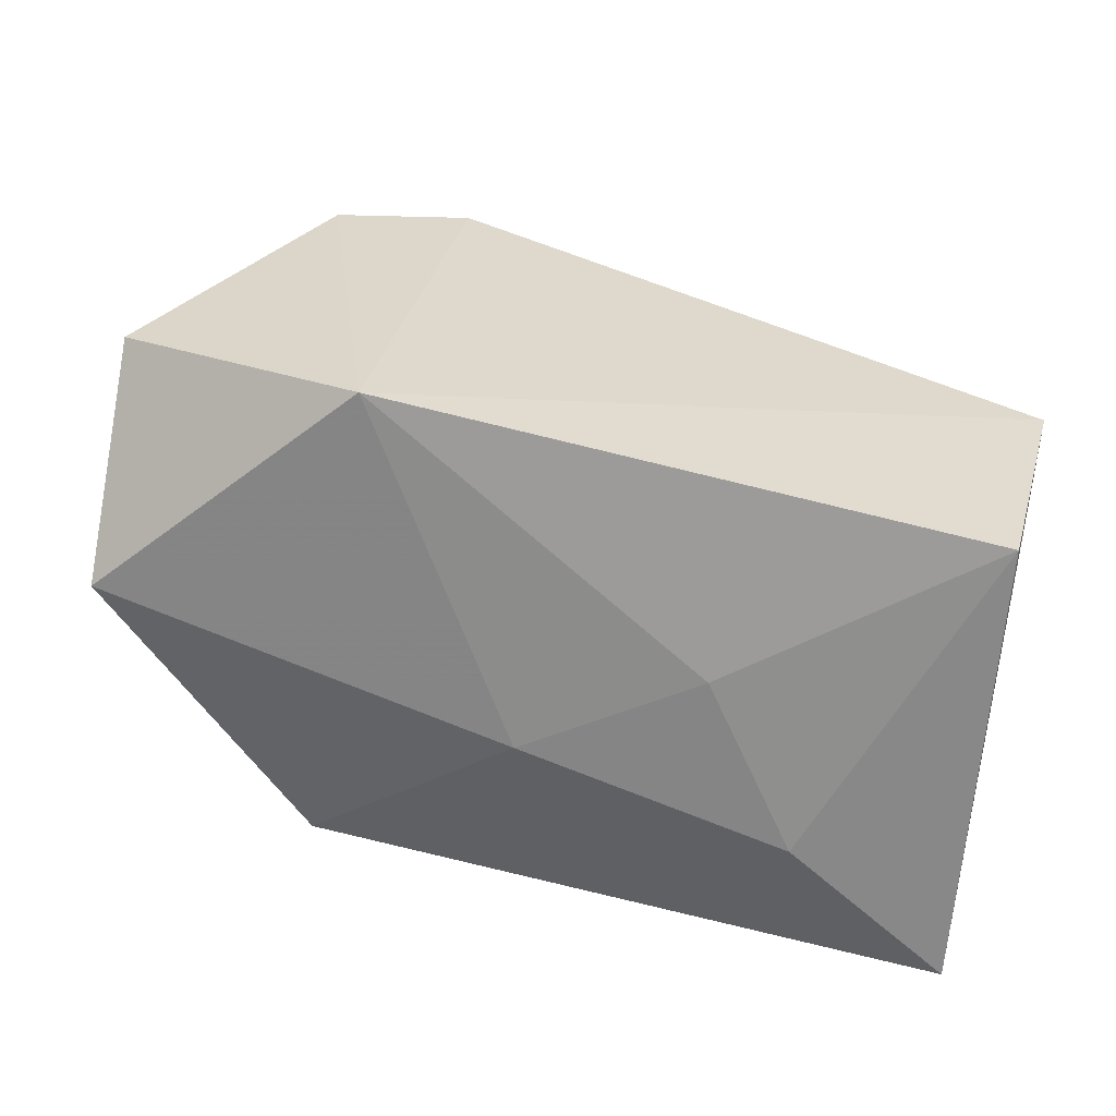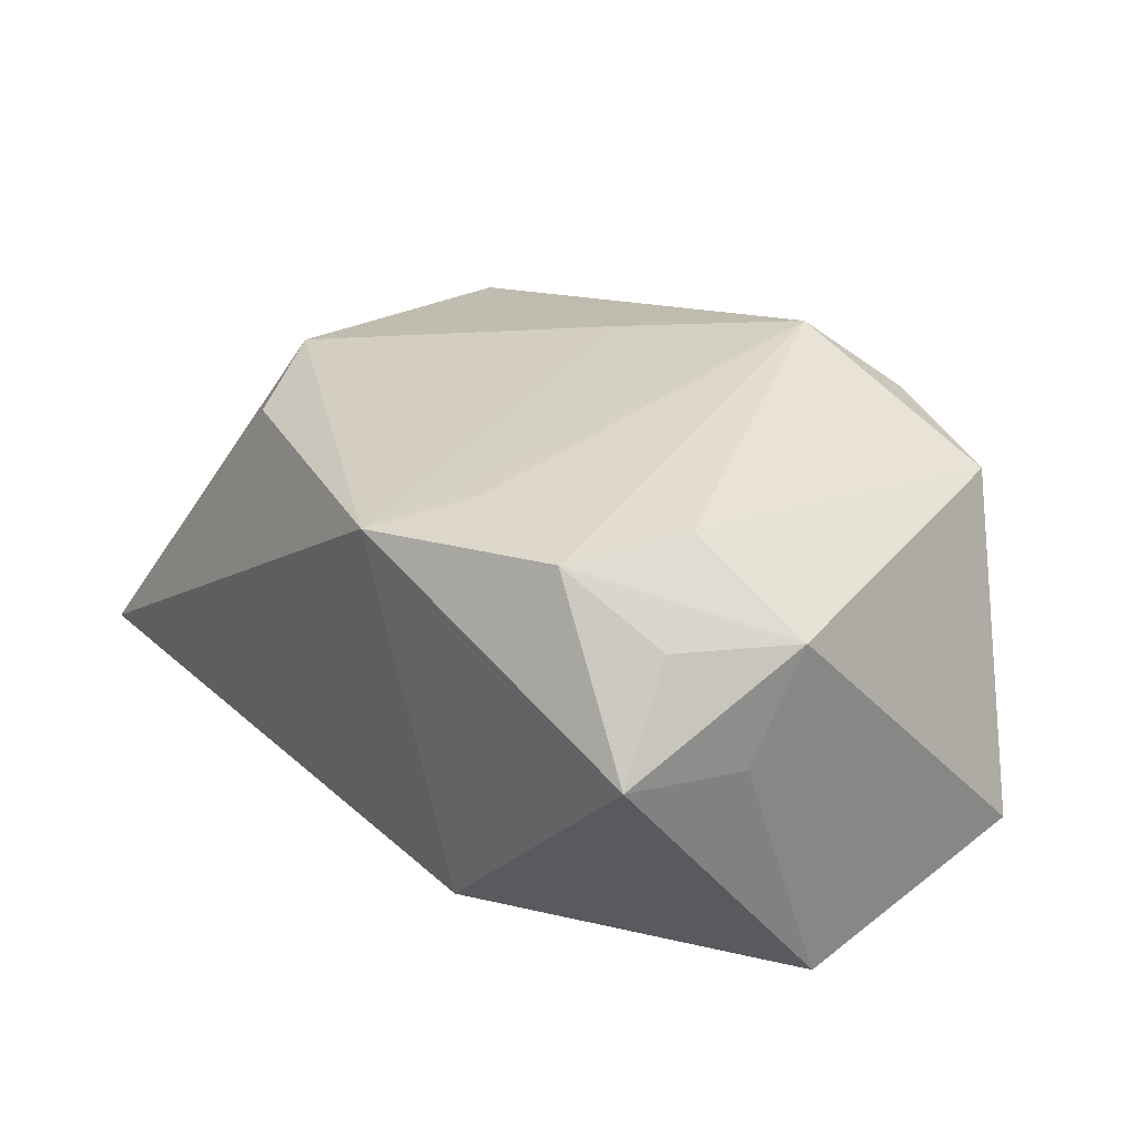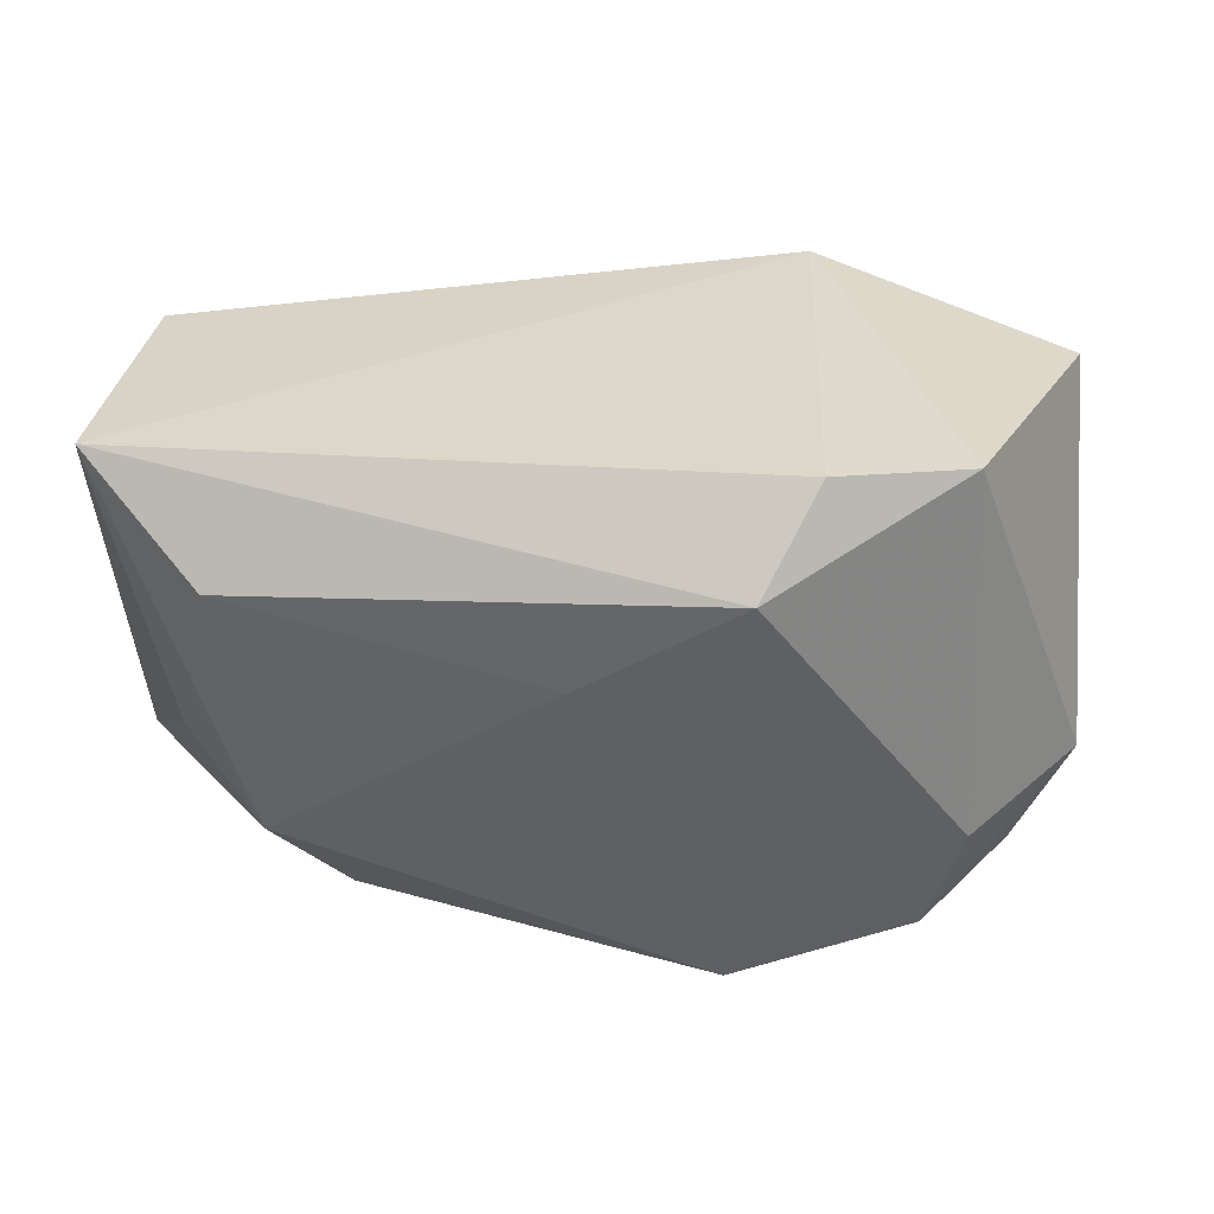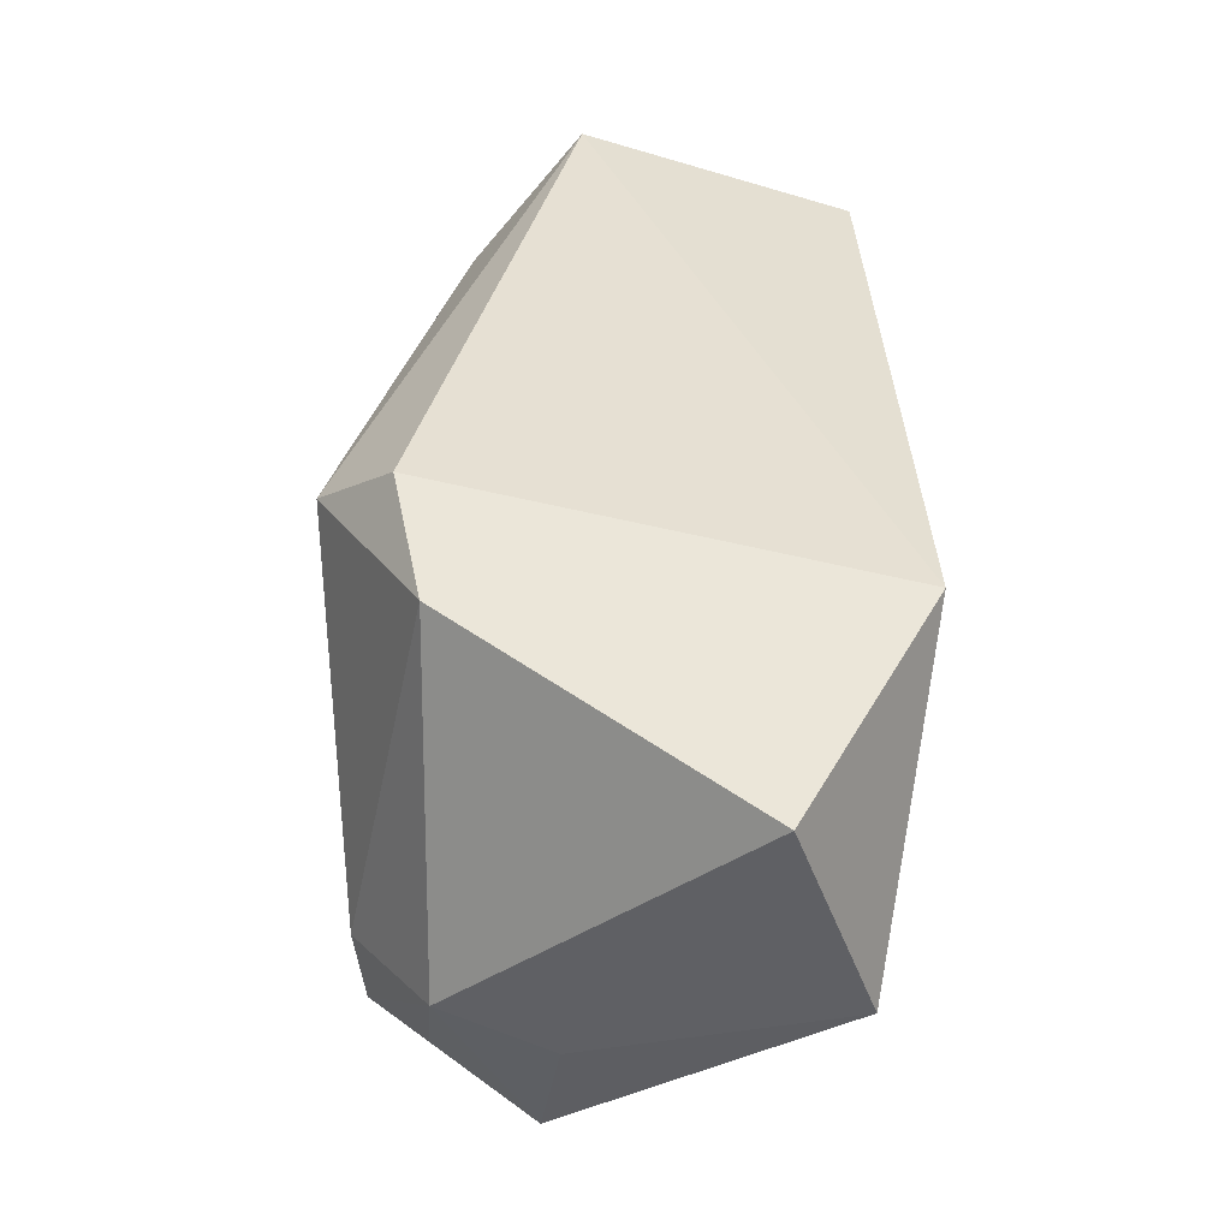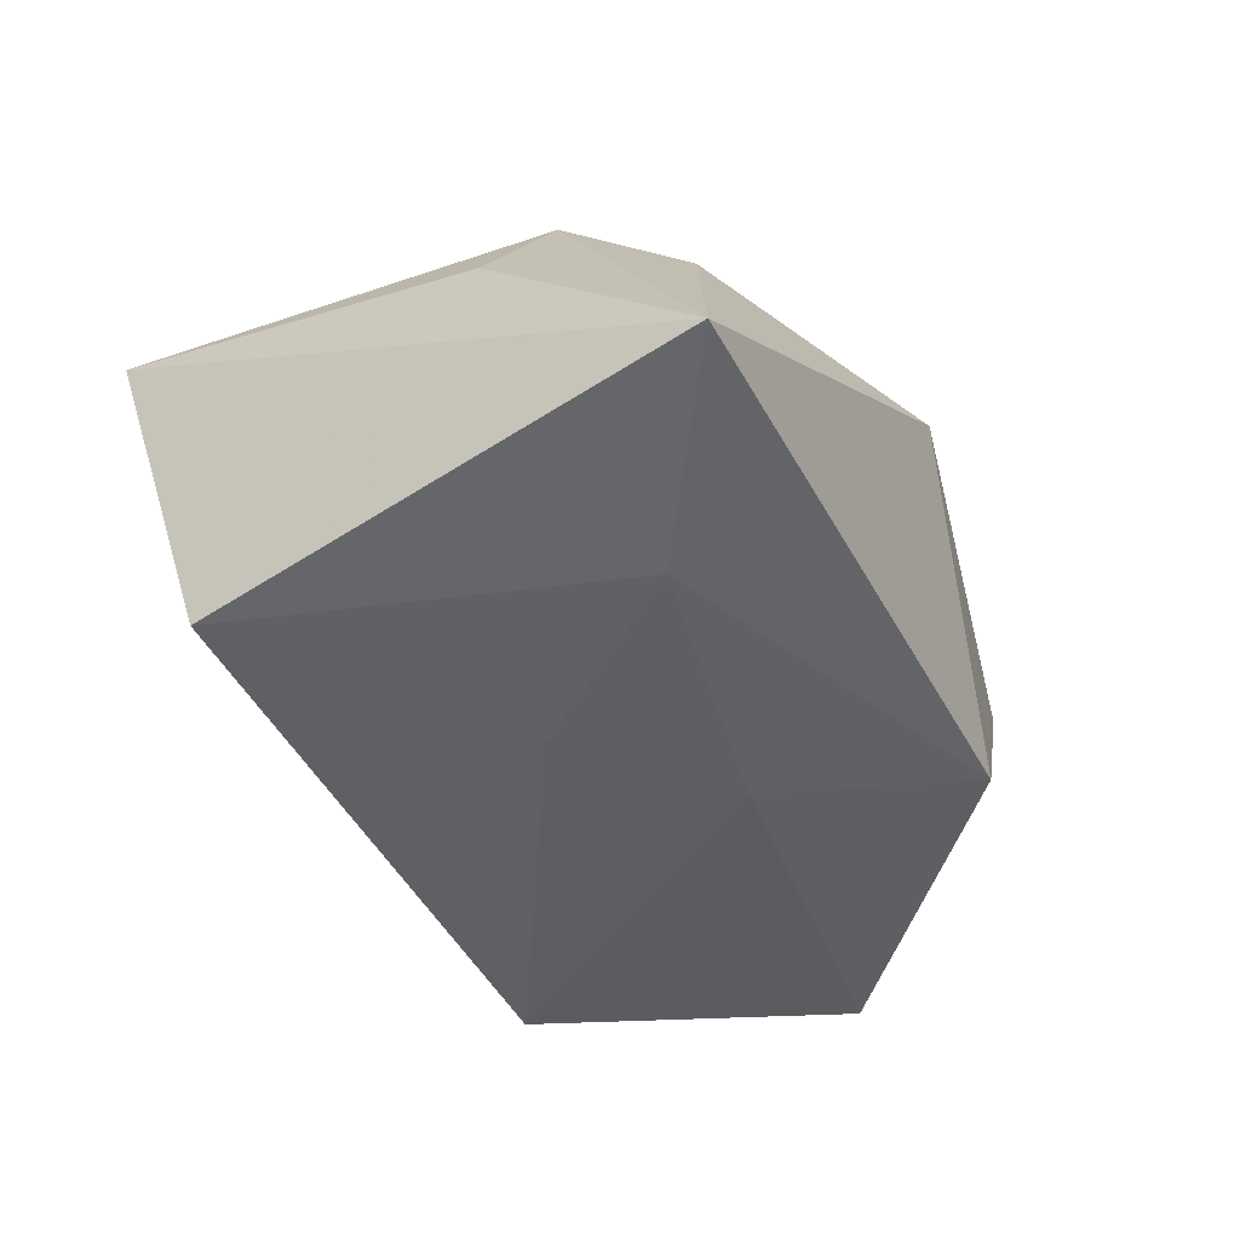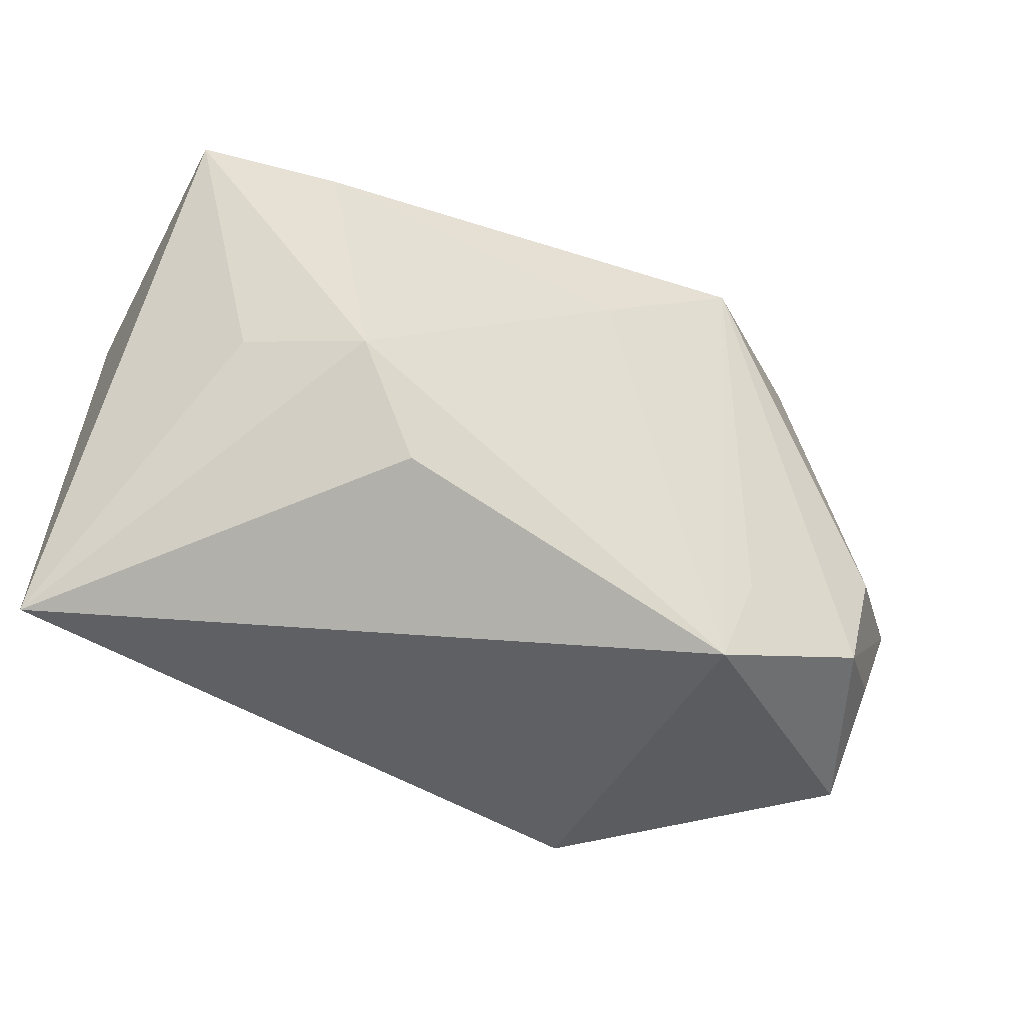
<metadata>
{"format":"obj","ext":"obj","renderer":"f3d","projection":"perspective","resolution":1024,"background":"white","views":[{"elev":-69.9,"azim":168.5,"up":"+Z"},{"elev":34.5,"azim":53.2,"up":"+Z"},{"elev":42.3,"azim":-6.3,"up":"+Y"},{"elev":40.6,"azim":87.0,"up":"+Y"},{"elev":-42.2,"azim":-64.0,"up":"+Z"},{"elev":-44.9,"azim":-42.2,"up":"+Y"}]}
</metadata>
<code>
v 0.02058 0.02004 -0.02201
v 0.03295 -0.01458 0.01783
v -0.04224 -0.02639 -0.01657
v 0.02694 0.02587 0.01661
v 0.01437 0.02772 0.01852
v 0.02755 -0.00767 0.02369
v -0.04224 0.02299 0.002303
v -0.03326 0.01533 0.01262
v 0.03622 -0.02119 0.009316
v 0.01806 -0.02516 -0.01214
v -0.03642 0.01752 -0.02201
v 0.03826 -0.01024 0.007637
v 0.0114 -0.01688 0.02221
v 0.04203 0.01693 -0.008576
v -0.02447 -0.01498 -0.02019
v -0.03045 -0.008583 0.01553
v 0.001712 -0.009907 -0.02003
v 0.02446 -0.01865 0.02315
v -0.03686 -0.005188 0.00561
v -0.01343 0.0003974 -0.02201
v 0.03793 -0.004472 0.01732
v 0.008466 0.02088 0.02489
v -0.02347 -0.01761 0.01409
v -0.005471 0.01044 0.02169
v 0.04085 -0.003895 -0.01584
v 0.008074 -0.02639 0.02095
f 26 3 10
f 25 10 17
f 23 3 26
f 26 16 23
f 23 16 3
f 7 11 3
f 5 7 22
f 14 21 25
f 3 11 15
f 15 10 3
f 15 17 10
f 22 26 13
f 3 16 19
f 19 7 3
f 16 7 19
f 22 7 8
f 8 7 16
f 26 10 9
f 9 10 25
f 21 2 9
f 25 17 1
f 1 14 25
f 11 7 1
f 7 5 1
f 21 14 4
f 4 5 22
f 4 1 5
f 14 1 4
f 22 6 4
f 4 6 21
f 22 8 24
f 24 8 16
f 24 26 22
f 24 16 26
f 26 9 18
f 18 9 2
f 18 13 26
f 21 6 18
f 18 2 21
f 18 6 22
f 22 13 18
f 25 21 12
f 12 9 25
f 21 9 12
f 17 15 20
f 20 1 17
f 20 15 11
f 11 1 20

</code>
